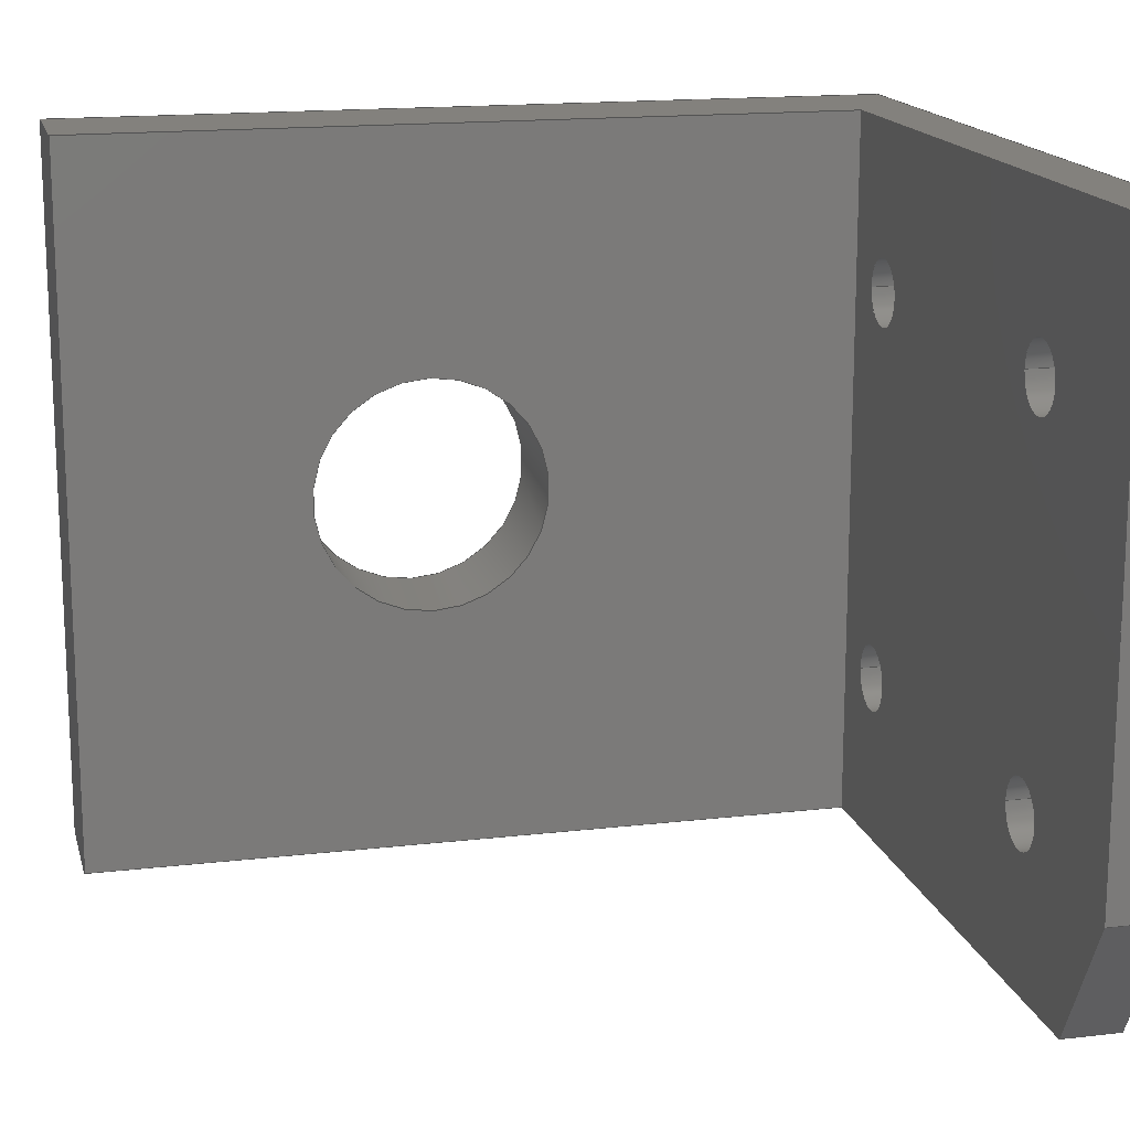
<metadata>
{"format":"step","ext":"step","renderer":"f3d","projection":"perspective","resolution":1024,"background":"white","views":[{"elev":16.0,"azim":76.4,"up":"+Y"}]}
</metadata>
<code>
ISO-10303-21;
DATA;
#1=MECHANICAL_DESIGN_GEOMETRIC_PRESENTATION_REPRESENTATION('',(#4),#468);
#2=SHAPE_REPRESENTATION_RELATIONSHIP('SRR','None',#475,#3);
#3=ADVANCED_BREP_SHAPE_REPRESENTATION('',(#5),#467);
#4=STYLED_ITEM('',(#484),#5);
#5=MANIFOLD_SOLID_BREP('Body1',#276);
#6=FACE_BOUND('',#45,.T.);
#7=FACE_BOUND('',#46,.T.);
#8=FACE_BOUND('',#47,.T.);
#9=FACE_BOUND('',#48,.T.);
#10=FACE_BOUND('',#52,.T.);
#11=FACE_BOUND('',#55,.T.);
#12=FACE_BOUND('',#59,.T.);
#13=FACE_BOUND('',#60,.T.);
#14=FACE_BOUND('',#61,.T.);
#15=FACE_BOUND('',#62,.T.);
#16=PLANE('',#302);
#17=PLANE('',#303);
#18=PLANE('',#304);
#19=PLANE('',#308);
#20=PLANE('',#309);
#21=PLANE('',#310);
#22=PLANE('',#311);
#23=PLANE('',#312);
#24=PLANE('',#313);
#25=FACE_OUTER_BOUND('',#39,.T.);
#26=FACE_OUTER_BOUND('',#40,.T.);
#27=FACE_OUTER_BOUND('',#41,.T.);
#28=FACE_OUTER_BOUND('',#42,.T.);
#29=FACE_OUTER_BOUND('',#43,.T.);
#30=FACE_OUTER_BOUND('',#44,.T.);
#31=FACE_OUTER_BOUND('',#49,.T.);
#32=FACE_OUTER_BOUND('',#50,.T.);
#33=FACE_OUTER_BOUND('',#51,.T.);
#34=FACE_OUTER_BOUND('',#53,.T.);
#35=FACE_OUTER_BOUND('',#54,.T.);
#36=FACE_OUTER_BOUND('',#56,.T.);
#37=FACE_OUTER_BOUND('',#57,.T.);
#38=FACE_OUTER_BOUND('',#58,.T.);
#39=EDGE_LOOP('',(#185,#186,#187,#188));
#40=EDGE_LOOP('',(#189,#190,#191,#192));
#41=EDGE_LOOP('',(#193,#194,#195,#196));
#42=EDGE_LOOP('',(#197,#198,#199,#200));
#43=EDGE_LOOP('',(#201,#202,#203,#204));
#44=EDGE_LOOP('',(#205,#206,#207,#208,#209));
#45=EDGE_LOOP('',(#210));
#46=EDGE_LOOP('',(#211));
#47=EDGE_LOOP('',(#212));
#48=EDGE_LOOP('',(#213));
#49=EDGE_LOOP('',(#214,#215,#216,#217,#218,#219));
#50=EDGE_LOOP('',(#220,#221,#222,#223));
#51=EDGE_LOOP('',(#224,#225,#226,#227));
#52=EDGE_LOOP('',(#228));
#53=EDGE_LOOP('',(#229,#230,#231,#232));
#54=EDGE_LOOP('',(#233,#234,#235,#236));
#55=EDGE_LOOP('',(#237));
#56=EDGE_LOOP('',(#238,#239,#240,#241,#242,#243));
#57=EDGE_LOOP('',(#244,#245,#246,#247));
#58=EDGE_LOOP('',(#248,#249,#250,#251,#252));
#59=EDGE_LOOP('',(#253));
#60=EDGE_LOOP('',(#254));
#61=EDGE_LOOP('',(#255));
#62=EDGE_LOOP('',(#256));
#63=LINE('',#395,#89);
#64=LINE('',#401,#90);
#65=LINE('',#407,#91);
#66=LINE('',#413,#92);
#67=LINE('',#418,#93);
#68=LINE('',#420,#94);
#69=LINE('',#422,#95);
#70=LINE('',#423,#96);
#71=LINE('',#426,#97);
#72=LINE('',#428,#98);
#73=LINE('',#430,#99);
#74=LINE('',#431,#100);
#75=LINE('',#434,#101);
#76=LINE('',#436,#102);
#77=LINE('',#438,#103);
#78=LINE('',#439,#104);
#79=LINE('',#444,#105);
#80=LINE('',#448,#106);
#81=LINE('',#450,#107);
#82=LINE('',#451,#108);
#83=LINE('',#454,#109);
#84=LINE('',#455,#110);
#85=LINE('',#457,#111);
#86=LINE('',#460,#112);
#87=LINE('',#461,#113);
#88=LINE('',#463,#114);
#89=VECTOR('',#320,1.764);
#90=VECTOR('',#327,1.764);
#91=VECTOR('',#334,1.764);
#92=VECTOR('',#341,1.764);
#93=VECTOR('',#346,10);
#94=VECTOR('',#347,10);
#95=VECTOR('',#348,10);
#96=VECTOR('',#349,10);
#97=VECTOR('',#352,10);
#98=VECTOR('',#353,10);
#99=VECTOR('',#354,10);
#100=VECTOR('',#355,10);
#101=VECTOR('',#358,10);
#102=VECTOR('',#359,10);
#103=VECTOR('',#360,10);
#104=VECTOR('',#361,10);
#105=VECTOR('',#366,6);
#106=VECTOR('',#371,10);
#107=VECTOR('',#372,10);
#108=VECTOR('',#373,10);
#109=VECTOR('',#376,10);
#110=VECTOR('',#377,10);
#111=VECTOR('',#380,10);
#112=VECTOR('',#383,10);
#113=VECTOR('',#384,10);
#114=VECTOR('',#387,10);
#115=CIRCLE('',#291,1.764);
#116=CIRCLE('',#292,1.764);
#117=CIRCLE('',#294,1.764);
#118=CIRCLE('',#295,1.764);
#119=CIRCLE('',#297,1.764);
#120=CIRCLE('',#298,1.764);
#121=CIRCLE('',#300,1.764);
#122=CIRCLE('',#301,1.764);
#123=CIRCLE('',#306,6);
#124=CIRCLE('',#307,6);
#125=VERTEX_POINT('',#392);
#126=VERTEX_POINT('',#394);
#127=VERTEX_POINT('',#398);
#128=VERTEX_POINT('',#400);
#129=VERTEX_POINT('',#404);
#130=VERTEX_POINT('',#406);
#131=VERTEX_POINT('',#410);
#132=VERTEX_POINT('',#412);
#133=VERTEX_POINT('',#416);
#134=VERTEX_POINT('',#417);
#135=VERTEX_POINT('',#419);
#136=VERTEX_POINT('',#421);
#137=VERTEX_POINT('',#425);
#138=VERTEX_POINT('',#427);
#139=VERTEX_POINT('',#429);
#140=VERTEX_POINT('',#433);
#141=VERTEX_POINT('',#435);
#142=VERTEX_POINT('',#437);
#143=VERTEX_POINT('',#441);
#144=VERTEX_POINT('',#443);
#145=VERTEX_POINT('',#447);
#146=VERTEX_POINT('',#449);
#147=VERTEX_POINT('',#453);
#148=VERTEX_POINT('',#459);
#149=EDGE_CURVE('',#125,#125,#115,.T.);
#150=EDGE_CURVE('',#125,#126,#63,.T.);
#151=EDGE_CURVE('',#126,#126,#116,.F.);
#152=EDGE_CURVE('',#127,#127,#117,.T.);
#153=EDGE_CURVE('',#127,#128,#64,.T.);
#154=EDGE_CURVE('',#128,#128,#118,.F.);
#155=EDGE_CURVE('',#129,#129,#119,.T.);
#156=EDGE_CURVE('',#129,#130,#65,.T.);
#157=EDGE_CURVE('',#130,#130,#120,.F.);
#158=EDGE_CURVE('',#131,#131,#121,.T.);
#159=EDGE_CURVE('',#131,#132,#66,.T.);
#160=EDGE_CURVE('',#132,#132,#122,.F.);
#161=EDGE_CURVE('',#133,#134,#67,.T.);
#162=EDGE_CURVE('',#134,#135,#68,.T.);
#163=EDGE_CURVE('',#135,#136,#69,.T.);
#164=EDGE_CURVE('',#136,#133,#70,.T.);
#165=EDGE_CURVE('',#135,#137,#71,.T.);
#166=EDGE_CURVE('',#137,#138,#72,.T.);
#167=EDGE_CURVE('',#138,#139,#73,.T.);
#168=EDGE_CURVE('',#139,#136,#74,.T.);
#169=EDGE_CURVE('',#140,#134,#75,.T.);
#170=EDGE_CURVE('',#140,#141,#76,.T.);
#171=EDGE_CURVE('',#142,#141,#77,.T.);
#172=EDGE_CURVE('',#137,#142,#78,.T.);
#173=EDGE_CURVE('',#143,#143,#123,.T.);
#174=EDGE_CURVE('',#143,#144,#79,.T.);
#175=EDGE_CURVE('',#144,#144,#124,.T.);
#176=EDGE_CURVE('',#145,#140,#80,.T.);
#177=EDGE_CURVE('',#145,#146,#81,.T.);
#178=EDGE_CURVE('',#141,#146,#82,.T.);
#179=EDGE_CURVE('',#147,#142,#83,.T.);
#180=EDGE_CURVE('',#146,#147,#84,.T.);
#181=EDGE_CURVE('',#138,#147,#85,.T.);
#182=EDGE_CURVE('',#148,#145,#86,.T.);
#183=EDGE_CURVE('',#139,#148,#87,.T.);
#184=EDGE_CURVE('',#133,#148,#88,.T.);
#185=ORIENTED_EDGE('',*,*,#149,.F.);
#186=ORIENTED_EDGE('',*,*,#150,.T.);
#187=ORIENTED_EDGE('',*,*,#151,.F.);
#188=ORIENTED_EDGE('',*,*,#150,.F.);
#189=ORIENTED_EDGE('',*,*,#152,.F.);
#190=ORIENTED_EDGE('',*,*,#153,.T.);
#191=ORIENTED_EDGE('',*,*,#154,.F.);
#192=ORIENTED_EDGE('',*,*,#153,.F.);
#193=ORIENTED_EDGE('',*,*,#155,.F.);
#194=ORIENTED_EDGE('',*,*,#156,.T.);
#195=ORIENTED_EDGE('',*,*,#157,.F.);
#196=ORIENTED_EDGE('',*,*,#156,.F.);
#197=ORIENTED_EDGE('',*,*,#158,.F.);
#198=ORIENTED_EDGE('',*,*,#159,.T.);
#199=ORIENTED_EDGE('',*,*,#160,.F.);
#200=ORIENTED_EDGE('',*,*,#159,.F.);
#201=ORIENTED_EDGE('',*,*,#161,.T.);
#202=ORIENTED_EDGE('',*,*,#162,.T.);
#203=ORIENTED_EDGE('',*,*,#163,.T.);
#204=ORIENTED_EDGE('',*,*,#164,.T.);
#205=ORIENTED_EDGE('',*,*,#163,.F.);
#206=ORIENTED_EDGE('',*,*,#165,.T.);
#207=ORIENTED_EDGE('',*,*,#166,.T.);
#208=ORIENTED_EDGE('',*,*,#167,.T.);
#209=ORIENTED_EDGE('',*,*,#168,.T.);
#210=ORIENTED_EDGE('',*,*,#151,.T.);
#211=ORIENTED_EDGE('',*,*,#154,.T.);
#212=ORIENTED_EDGE('',*,*,#157,.T.);
#213=ORIENTED_EDGE('',*,*,#160,.T.);
#214=ORIENTED_EDGE('',*,*,#162,.F.);
#215=ORIENTED_EDGE('',*,*,#169,.F.);
#216=ORIENTED_EDGE('',*,*,#170,.T.);
#217=ORIENTED_EDGE('',*,*,#171,.F.);
#218=ORIENTED_EDGE('',*,*,#172,.F.);
#219=ORIENTED_EDGE('',*,*,#165,.F.);
#220=ORIENTED_EDGE('',*,*,#173,.F.);
#221=ORIENTED_EDGE('',*,*,#174,.T.);
#222=ORIENTED_EDGE('',*,*,#175,.F.);
#223=ORIENTED_EDGE('',*,*,#174,.F.);
#224=ORIENTED_EDGE('',*,*,#176,.F.);
#225=ORIENTED_EDGE('',*,*,#177,.T.);
#226=ORIENTED_EDGE('',*,*,#178,.F.);
#227=ORIENTED_EDGE('',*,*,#170,.F.);
#228=ORIENTED_EDGE('',*,*,#175,.T.);
#229=ORIENTED_EDGE('',*,*,#179,.T.);
#230=ORIENTED_EDGE('',*,*,#171,.T.);
#231=ORIENTED_EDGE('',*,*,#178,.T.);
#232=ORIENTED_EDGE('',*,*,#180,.T.);
#233=ORIENTED_EDGE('',*,*,#166,.F.);
#234=ORIENTED_EDGE('',*,*,#172,.T.);
#235=ORIENTED_EDGE('',*,*,#179,.F.);
#236=ORIENTED_EDGE('',*,*,#181,.F.);
#237=ORIENTED_EDGE('',*,*,#173,.T.);
#238=ORIENTED_EDGE('',*,*,#167,.F.);
#239=ORIENTED_EDGE('',*,*,#181,.T.);
#240=ORIENTED_EDGE('',*,*,#180,.F.);
#241=ORIENTED_EDGE('',*,*,#177,.F.);
#242=ORIENTED_EDGE('',*,*,#182,.F.);
#243=ORIENTED_EDGE('',*,*,#183,.F.);
#244=ORIENTED_EDGE('',*,*,#164,.F.);
#245=ORIENTED_EDGE('',*,*,#168,.F.);
#246=ORIENTED_EDGE('',*,*,#183,.T.);
#247=ORIENTED_EDGE('',*,*,#184,.F.);
#248=ORIENTED_EDGE('',*,*,#161,.F.);
#249=ORIENTED_EDGE('',*,*,#184,.T.);
#250=ORIENTED_EDGE('',*,*,#182,.T.);
#251=ORIENTED_EDGE('',*,*,#176,.T.);
#252=ORIENTED_EDGE('',*,*,#169,.T.);
#253=ORIENTED_EDGE('',*,*,#149,.T.);
#254=ORIENTED_EDGE('',*,*,#152,.T.);
#255=ORIENTED_EDGE('',*,*,#155,.T.);
#256=ORIENTED_EDGE('',*,*,#158,.T.);
#257=CYLINDRICAL_SURFACE('',#290,1.764);
#258=CYLINDRICAL_SURFACE('',#293,1.764);
#259=CYLINDRICAL_SURFACE('',#296,1.764);
#260=CYLINDRICAL_SURFACE('',#299,1.764);
#261=CYLINDRICAL_SURFACE('',#305,6);
#262=ADVANCED_FACE('',(#25),#257,.F.);
#263=ADVANCED_FACE('',(#26),#258,.F.);
#264=ADVANCED_FACE('',(#27),#259,.F.);
#265=ADVANCED_FACE('',(#28),#260,.F.);
#266=ADVANCED_FACE('',(#29),#16,.T.);
#267=ADVANCED_FACE('',(#30,#6,#7,#8,#9),#17,.F.);
#268=ADVANCED_FACE('',(#31),#18,.T.);
#269=ADVANCED_FACE('',(#32),#261,.F.);
#270=ADVANCED_FACE('',(#33,#10),#19,.T.);
#271=ADVANCED_FACE('',(#34),#20,.T.);
#272=ADVANCED_FACE('',(#35,#11),#21,.T.);
#273=ADVANCED_FACE('',(#36),#22,.T.);
#274=ADVANCED_FACE('',(#37),#23,.T.);
#275=ADVANCED_FACE('',(#38,#12,#13,#14,#15),#24,.T.);
#276=CLOSED_SHELL('',(#262,#263,#264,#265,#266,#267,#268,#269,#270,#271,
#272,#273,#274,#275));
#277=DERIVED_UNIT_ELEMENT(#279,1);
#278=DERIVED_UNIT_ELEMENT(#470,-3);
#279=(
MASS_UNIT()
NAMED_UNIT(*)
SI_UNIT(.KILO.,.GRAM.)
);
#280=DERIVED_UNIT((#277,#278));
#281=MEASURE_REPRESENTATION_ITEM('density measure',
POSITIVE_RATIO_MEASURE(7850),#280);
#282=PROPERTY_DEFINITION_REPRESENTATION(#287,#284);
#283=PROPERTY_DEFINITION_REPRESENTATION(#288,#285);
#284=REPRESENTATION('material name',(#286),#467);
#285=REPRESENTATION('density',(#281),#467);
#286=DESCRIPTIVE_REPRESENTATION_ITEM('Steel','Steel');
#287=PROPERTY_DEFINITION('material property','material name',#477);
#288=PROPERTY_DEFINITION('material property','density of part',#477);
#289=AXIS2_PLACEMENT_3D('',#390,#314,#315);
#290=AXIS2_PLACEMENT_3D('',#391,#316,#317);
#291=AXIS2_PLACEMENT_3D('',#393,#318,#319);
#292=AXIS2_PLACEMENT_3D('',#396,#321,#322);
#293=AXIS2_PLACEMENT_3D('',#397,#323,#324);
#294=AXIS2_PLACEMENT_3D('',#399,#325,#326);
#295=AXIS2_PLACEMENT_3D('',#402,#328,#329);
#296=AXIS2_PLACEMENT_3D('',#403,#330,#331);
#297=AXIS2_PLACEMENT_3D('',#405,#332,#333);
#298=AXIS2_PLACEMENT_3D('',#408,#335,#336);
#299=AXIS2_PLACEMENT_3D('',#409,#337,#338);
#300=AXIS2_PLACEMENT_3D('',#411,#339,#340);
#301=AXIS2_PLACEMENT_3D('',#414,#342,#343);
#302=AXIS2_PLACEMENT_3D('',#415,#344,#345);
#303=AXIS2_PLACEMENT_3D('',#424,#350,#351);
#304=AXIS2_PLACEMENT_3D('',#432,#356,#357);
#305=AXIS2_PLACEMENT_3D('',#440,#362,#363);
#306=AXIS2_PLACEMENT_3D('',#442,#364,#365);
#307=AXIS2_PLACEMENT_3D('',#445,#367,#368);
#308=AXIS2_PLACEMENT_3D('',#446,#369,#370);
#309=AXIS2_PLACEMENT_3D('',#452,#374,#375);
#310=AXIS2_PLACEMENT_3D('',#456,#378,#379);
#311=AXIS2_PLACEMENT_3D('',#458,#381,#382);
#312=AXIS2_PLACEMENT_3D('',#462,#385,#386);
#313=AXIS2_PLACEMENT_3D('',#464,#388,#389);
#314=DIRECTION('axis',(0,0,1));
#315=DIRECTION('refdir',(1,0,0));
#316=DIRECTION('center_axis',(0,0,-1));
#317=DIRECTION('ref_axis',(1,0,0));
#318=DIRECTION('center_axis',(0,0,-1));
#319=DIRECTION('ref_axis',(1,0,0));
#320=DIRECTION('',(0,0,-1));
#321=DIRECTION('center_axis',(0,0,-1));
#322=DIRECTION('ref_axis',(1,0,0));
#323=DIRECTION('center_axis',(0,0,-1));
#324=DIRECTION('ref_axis',(1,0,0));
#325=DIRECTION('center_axis',(0,0,-1));
#326=DIRECTION('ref_axis',(1,0,0));
#327=DIRECTION('',(0,0,-1));
#328=DIRECTION('center_axis',(0,0,-1));
#329=DIRECTION('ref_axis',(1,0,0));
#330=DIRECTION('center_axis',(0,0,-1));
#331=DIRECTION('ref_axis',(1,0,0));
#332=DIRECTION('center_axis',(0,0,-1));
#333=DIRECTION('ref_axis',(1,0,0));
#334=DIRECTION('',(0,0,-1));
#335=DIRECTION('center_axis',(0,0,-1));
#336=DIRECTION('ref_axis',(1,0,0));
#337=DIRECTION('center_axis',(0,0,-1));
#338=DIRECTION('ref_axis',(1,0,0));
#339=DIRECTION('center_axis',(0,0,-1));
#340=DIRECTION('ref_axis',(1,0,0));
#341=DIRECTION('',(0,0,-1));
#342=DIRECTION('center_axis',(0,0,-1));
#343=DIRECTION('ref_axis',(1,0,0));
#344=DIRECTION('center_axis',(0.866,-0.5,0));
#345=DIRECTION('ref_axis',(0,0,-1));
#346=DIRECTION('',(-0.5,-0.866,0));
#347=DIRECTION('',(0,0,-1));
#348=DIRECTION('',(0.5,0.866,0));
#349=DIRECTION('',(0,0,1));
#350=DIRECTION('center_axis',(0,0,1));
#351=DIRECTION('ref_axis',(1,0,0));
#352=DIRECTION('',(-1,-1.225e-16,0));
#353=DIRECTION('',(0,1,0));
#354=DIRECTION('',(1,0,0));
#355=DIRECTION('',(1.2e-16,-1,0));
#356=DIRECTION('center_axis',(1.225e-16,-1,0));
#357=DIRECTION('ref_axis',(1,1.225e-16,0));
#358=DIRECTION('',(1,1.225e-16,0));
#359=DIRECTION('',(0,0,1));
#360=DIRECTION('',(1,1.225e-16,0));
#361=DIRECTION('',(0,0,1));
#362=DIRECTION('center_axis',(1,0,0));
#363=DIRECTION('ref_axis',(0,-1,0));
#364=DIRECTION('center_axis',(1,0,0));
#365=DIRECTION('ref_axis',(0,-1,0));
#366=DIRECTION('',(1,0,0));
#367=DIRECTION('center_axis',(-1,0,0));
#368=DIRECTION('ref_axis',(0,-1,0));
#369=DIRECTION('center_axis',(1,0,0));
#370=DIRECTION('ref_axis',(0,1,0));
#371=DIRECTION('',(0,-1,0));
#372=DIRECTION('',(0,0,1));
#373=DIRECTION('',(0,1,0));
#374=DIRECTION('center_axis',(0,0,1));
#375=DIRECTION('ref_axis',(1,0,0));
#376=DIRECTION('',(0,-1,0));
#377=DIRECTION('',(-1,0,0));
#378=DIRECTION('center_axis',(-1,0,0));
#379=DIRECTION('ref_axis',(0,-1,0));
#380=DIRECTION('',(0,0,1));
#381=DIRECTION('center_axis',(0,1,0));
#382=DIRECTION('ref_axis',(-1,0,0));
#383=DIRECTION('',(-1,0,0));
#384=DIRECTION('',(0,0,1));
#385=DIRECTION('center_axis',(1,1.2e-16,0));
#386=DIRECTION('ref_axis',(-1.2e-16,1,0));
#387=DIRECTION('',(-1.2e-16,1,0));
#388=DIRECTION('center_axis',(0,0,1));
#389=DIRECTION('ref_axis',(1,0,0));
#390=CARTESIAN_POINT('',(0,0,0));
#391=CARTESIAN_POINT('Origin',(10,8.5,-4.425));
#392=CARTESIAN_POINT('',(8.236,8.5,3));
#393=CARTESIAN_POINT('Origin',(10,8.5,3));
#394=CARTESIAN_POINT('',(8.236,8.5,0));
#395=CARTESIAN_POINT('',(8.236,8.5,-4.425));
#396=CARTESIAN_POINT('Origin',(10,8.5,0));
#397=CARTESIAN_POINT('Origin',(30,28.5,-4.425));
#398=CARTESIAN_POINT('',(28.24,28.5,3));
#399=CARTESIAN_POINT('Origin',(30,28.5,3));
#400=CARTESIAN_POINT('',(28.24,28.5,0));
#401=CARTESIAN_POINT('',(28.24,28.5,-4.425));
#402=CARTESIAN_POINT('Origin',(30,28.5,0));
#403=CARTESIAN_POINT('Origin',(30,8.5,-4.425));
#404=CARTESIAN_POINT('',(28.24,8.5,3));
#405=CARTESIAN_POINT('Origin',(30,8.5,3));
#406=CARTESIAN_POINT('',(28.24,8.5,0));
#407=CARTESIAN_POINT('',(28.24,8.5,-4.425));
#408=CARTESIAN_POINT('Origin',(30,8.5,0));
#409=CARTESIAN_POINT('Origin',(10,28.5,-4.425));
#410=CARTESIAN_POINT('',(8.236,28.5,3));
#411=CARTESIAN_POINT('Origin',(10,28.5,3));
#412=CARTESIAN_POINT('',(8.236,28.5,0));
#413=CARTESIAN_POINT('',(8.236,28.5,-4.425));
#414=CARTESIAN_POINT('Origin',(10,28.5,0));
#415=CARTESIAN_POINT('Origin',(37.5,3.464,0));
#416=CARTESIAN_POINT('',(39.5,6.928,3));
#417=CARTESIAN_POINT('',(35.5,8.882e-15,3));
#418=CARTESIAN_POINT('',(38.54,5.26,3));
#419=CARTESIAN_POINT('',(35.5,8.882e-15,0));
#420=CARTESIAN_POINT('',(35.5,8.882e-15,0));
#421=CARTESIAN_POINT('',(39.5,6.928,0));
#422=CARTESIAN_POINT('',(38.54,5.26,0));
#423=CARTESIAN_POINT('',(39.5,6.928,0));
#424=CARTESIAN_POINT('Origin',(19.75,18.5,0));
#425=CARTESIAN_POINT('',(0,8.882e-15,0));
#426=CARTESIAN_POINT('',(39.5,8.882e-15,0));
#427=CARTESIAN_POINT('',(0,37,0));
#428=CARTESIAN_POINT('',(0,8.882e-15,0));
#429=CARTESIAN_POINT('',(39.5,37,0));
#430=CARTESIAN_POINT('',(0,37,0));
#431=CARTESIAN_POINT('',(39.5,37,0));
#432=CARTESIAN_POINT('Origin',(0,8.882e-15,0));
#433=CARTESIAN_POINT('',(6,8.882e-15,3));
#434=CARTESIAN_POINT('',(39.5,8.882e-15,3));
#435=CARTESIAN_POINT('',(6,8.882e-15,43));
#436=CARTESIAN_POINT('',(6,8.882e-15,3));
#437=CARTESIAN_POINT('',(0,8.882e-15,43));
#438=CARTESIAN_POINT('',(0,8.882e-15,43));
#439=CARTESIAN_POINT('',(0,8.882e-15,0));
#440=CARTESIAN_POINT('Origin',(21.73,18.5,25));
#441=CARTESIAN_POINT('',(0,24.5,25));
#442=CARTESIAN_POINT('Origin',(0,18.5,25));
#443=CARTESIAN_POINT('',(6,24.5,25));
#444=CARTESIAN_POINT('',(21.73,24.5,25));
#445=CARTESIAN_POINT('Origin',(6,18.5,25));
#446=CARTESIAN_POINT('Origin',(6,8.882e-15,3));
#447=CARTESIAN_POINT('',(6,37,3));
#448=CARTESIAN_POINT('',(6,9.25,3));
#449=CARTESIAN_POINT('',(6,37,43));
#450=CARTESIAN_POINT('',(6,37,3));
#451=CARTESIAN_POINT('',(6,8.882e-15,43));
#452=CARTESIAN_POINT('Origin',(19.75,18.5,43));
#453=CARTESIAN_POINT('',(0,37,43));
#454=CARTESIAN_POINT('',(0,37,43));
#455=CARTESIAN_POINT('',(39.5,37,43));
#456=CARTESIAN_POINT('Origin',(0,37,0));
#457=CARTESIAN_POINT('',(0,37,0));
#458=CARTESIAN_POINT('Origin',(39.5,37,0));
#459=CARTESIAN_POINT('',(39.5,37,3));
#460=CARTESIAN_POINT('',(0,37,3));
#461=CARTESIAN_POINT('',(39.5,37,0));
#462=CARTESIAN_POINT('Origin',(39.5,8.882e-15,0));
#463=CARTESIAN_POINT('',(39.5,37,3));
#464=CARTESIAN_POINT('Origin',(19.75,18.5,3));
#465=UNCERTAINTY_MEASURE_WITH_UNIT(LENGTH_MEASURE(0.01),#469,
'DISTANCE_ACCURACY_VALUE',
'Maximum model space distance between geometric entities at asserted c
onnectivities');
#466=UNCERTAINTY_MEASURE_WITH_UNIT(LENGTH_MEASURE(0.01),#469,
'DISTANCE_ACCURACY_VALUE',
'Maximum model space distance between geometric entities at asserted c
onnectivities');
#467=(
GEOMETRIC_REPRESENTATION_CONTEXT(3)
GLOBAL_UNCERTAINTY_ASSIGNED_CONTEXT((#465))
GLOBAL_UNIT_ASSIGNED_CONTEXT((#469,#471,#472))
REPRESENTATION_CONTEXT('','3D')
);
#468=(
GEOMETRIC_REPRESENTATION_CONTEXT(3)
GLOBAL_UNCERTAINTY_ASSIGNED_CONTEXT((#466))
GLOBAL_UNIT_ASSIGNED_CONTEXT((#469,#471,#472))
REPRESENTATION_CONTEXT('','3D')
);
#469=(
LENGTH_UNIT()
NAMED_UNIT(*)
SI_UNIT(.MILLI.,.METRE.)
);
#470=(
LENGTH_UNIT()
NAMED_UNIT(*)
SI_UNIT($,.METRE.)
);
#471=(
NAMED_UNIT(*)
PLANE_ANGLE_UNIT()
SI_UNIT($,.RADIAN.)
);
#472=(
NAMED_UNIT(*)
SI_UNIT($,.STERADIAN.)
SOLID_ANGLE_UNIT()
);
#473=SHAPE_DEFINITION_REPRESENTATION(#474,#475);
#474=PRODUCT_DEFINITION_SHAPE('',$,#477);
#475=SHAPE_REPRESENTATION('',(#289),#467);
#476=PRODUCT_DEFINITION_CONTEXT('part definition',#481,'design');
#477=PRODUCT_DEFINITION('SwitchBracket','SwitchBracket',#478,#476);
#478=PRODUCT_DEFINITION_FORMATION('',$,#483);
#479=PRODUCT_RELATED_PRODUCT_CATEGORY('SwitchBracket','SwitchBracket',(#483));
#480=APPLICATION_PROTOCOL_DEFINITION('international standard',
'automotive_design',2009,#481);
#481=APPLICATION_CONTEXT(
'Core Data for Automotive Mechanical Design Process');
#482=PRODUCT_CONTEXT('part definition',#481,'mechanical');
#483=PRODUCT('SwitchBracket','SwitchBracket',$,(#482));
#484=PRESENTATION_STYLE_ASSIGNMENT((#485));
#485=SURFACE_STYLE_USAGE(.BOTH.,#486);
#486=SURFACE_SIDE_STYLE('',(#487));
#487=SURFACE_STYLE_FILL_AREA(#488);
#488=FILL_AREA_STYLE('Powder Coat (Blue)',(#489));
#489=FILL_AREA_STYLE_COLOUR('Powder Coat (Blue)',#490);
#490=COLOUR_RGB('Powder Coat (Blue)',0.1882,0.2314,
0.5882);
ENDSEC;
END-ISO-10303-21;

</code>
